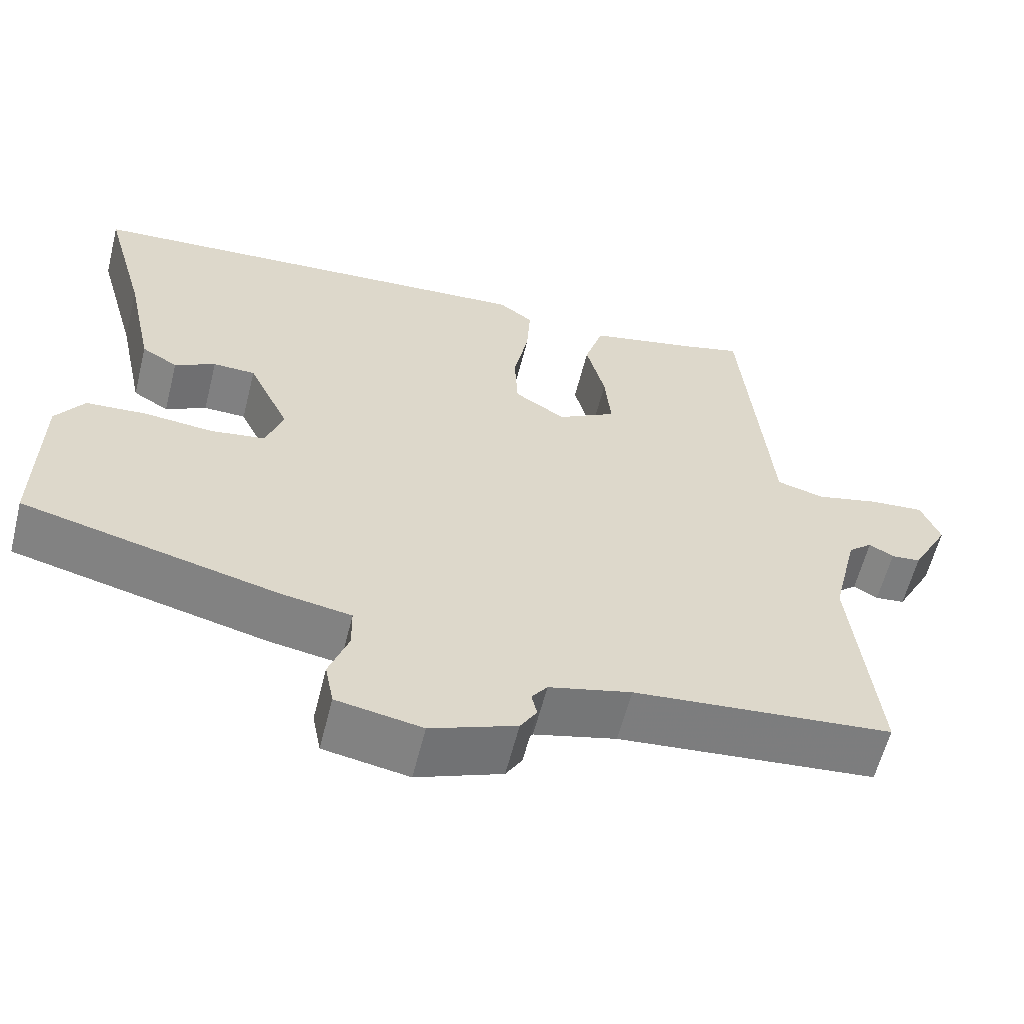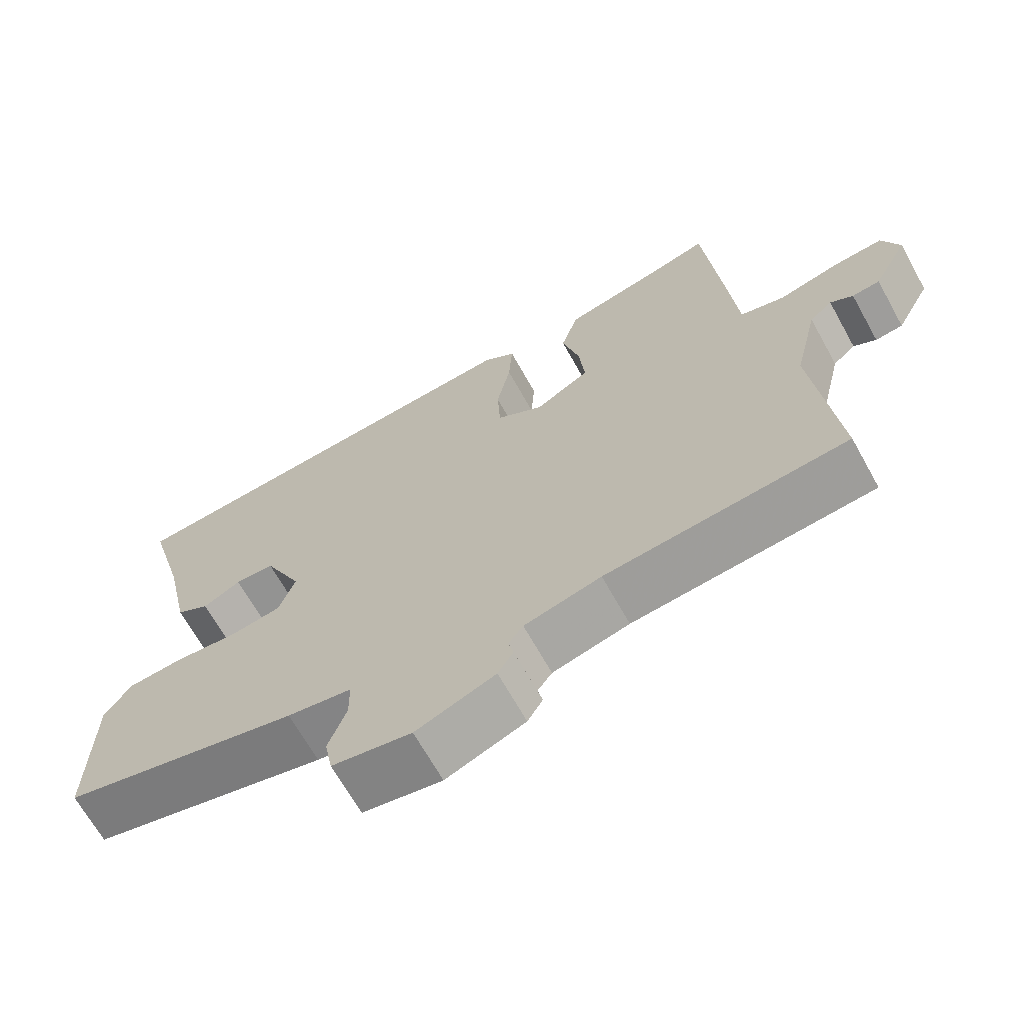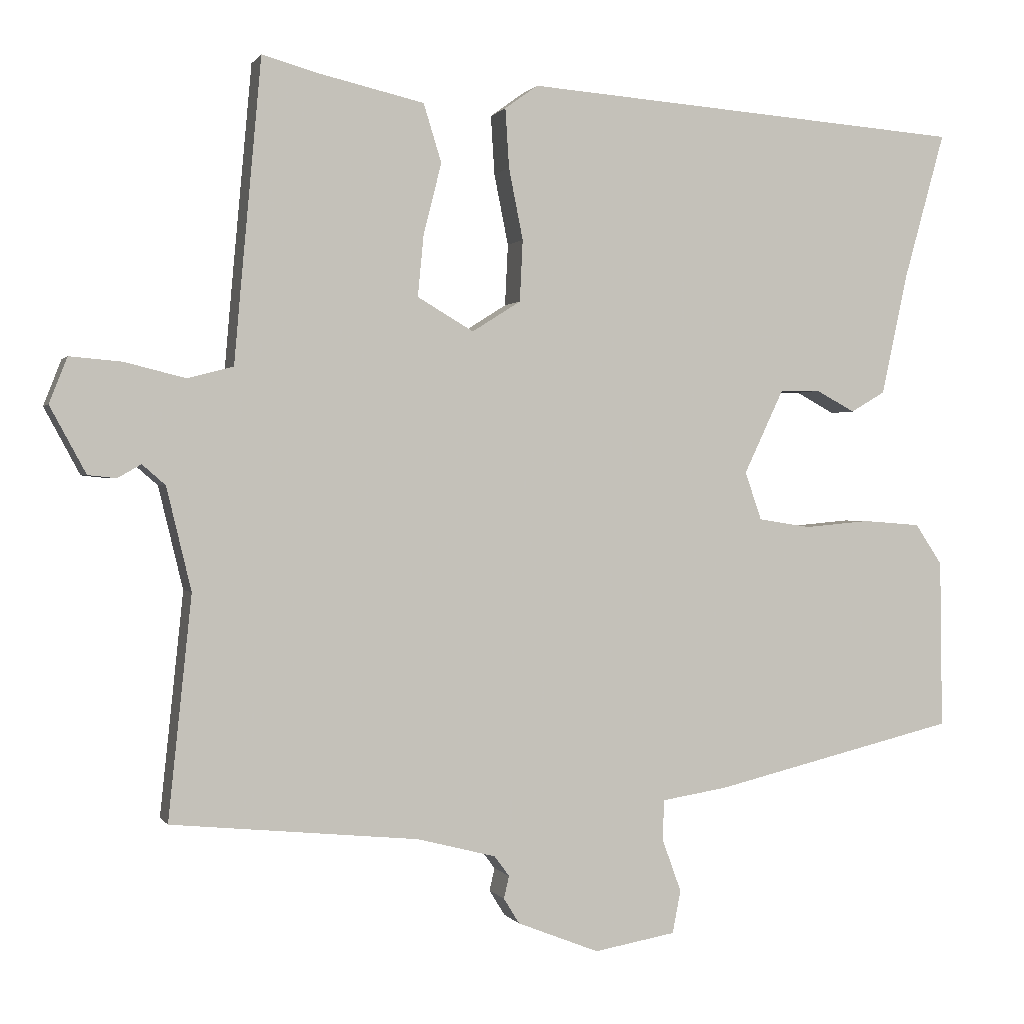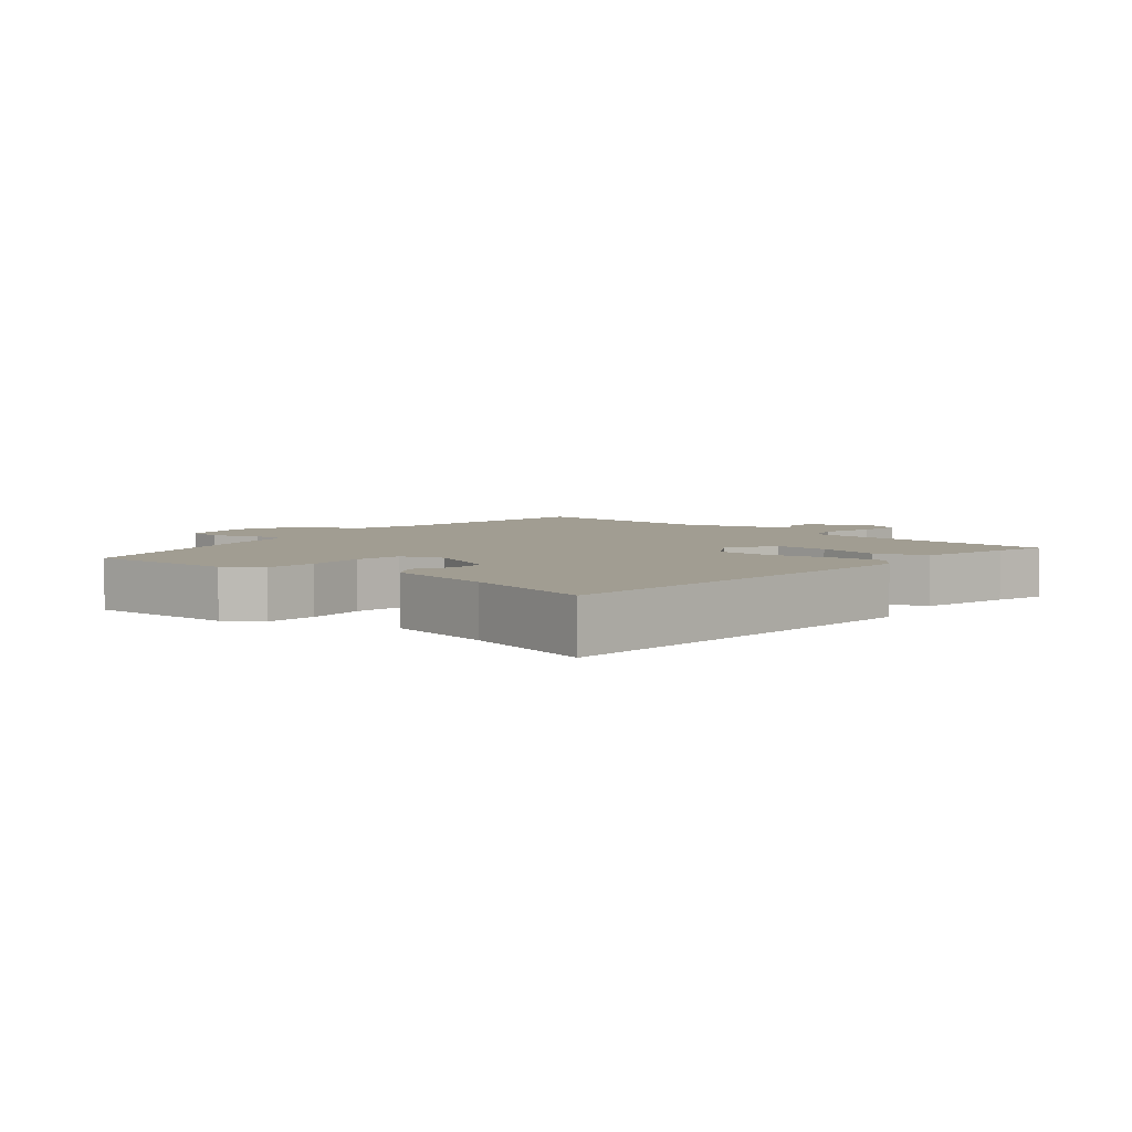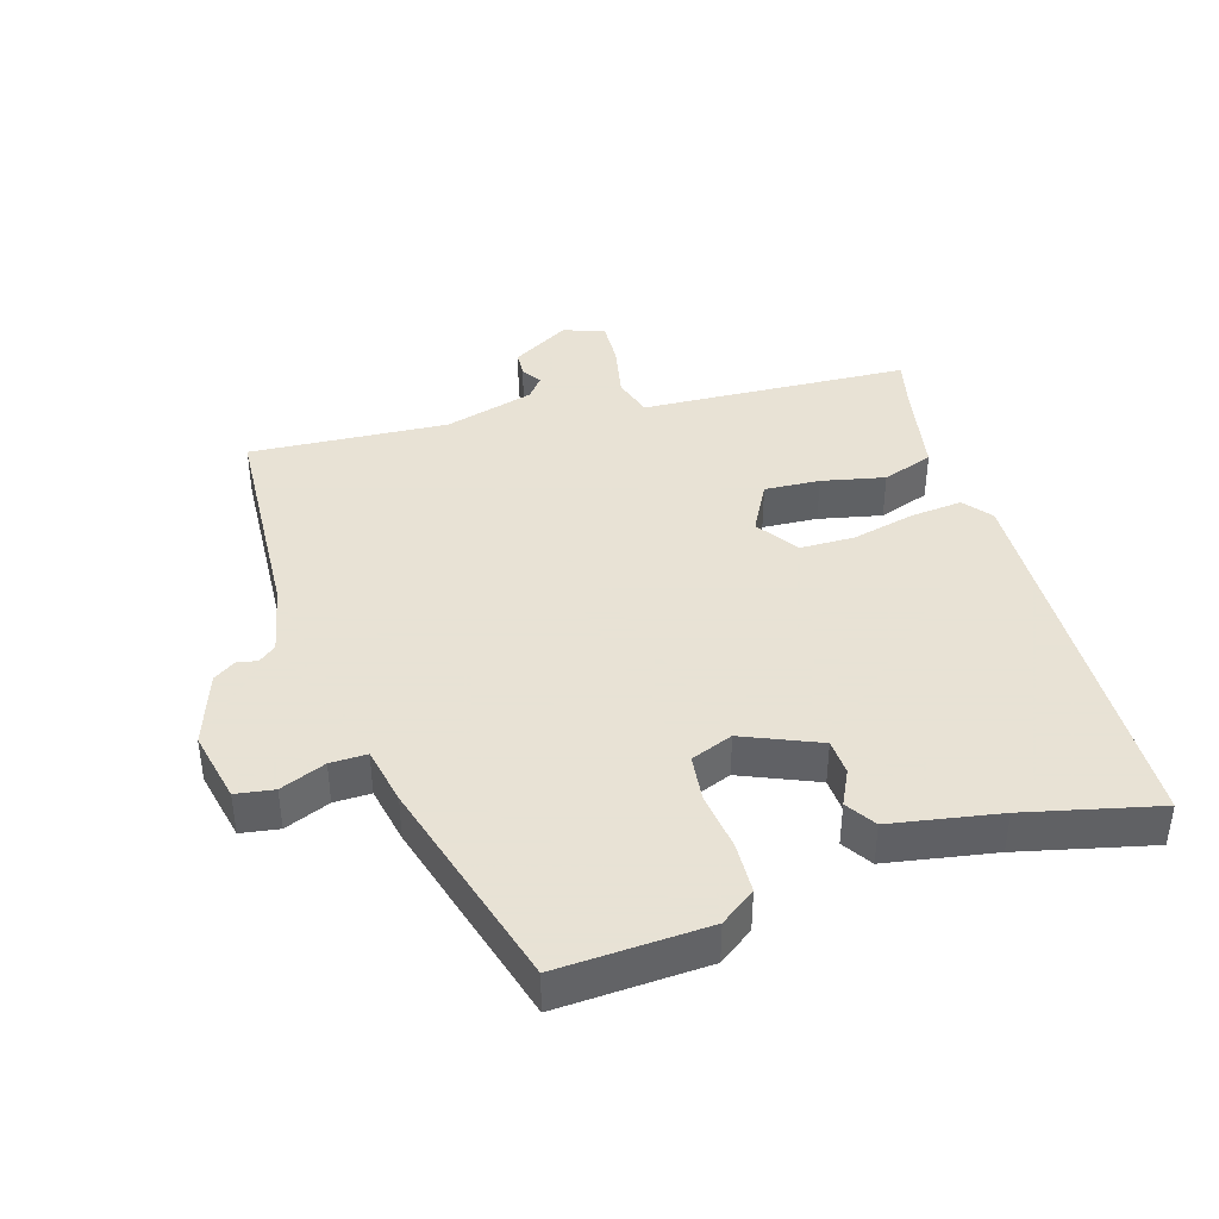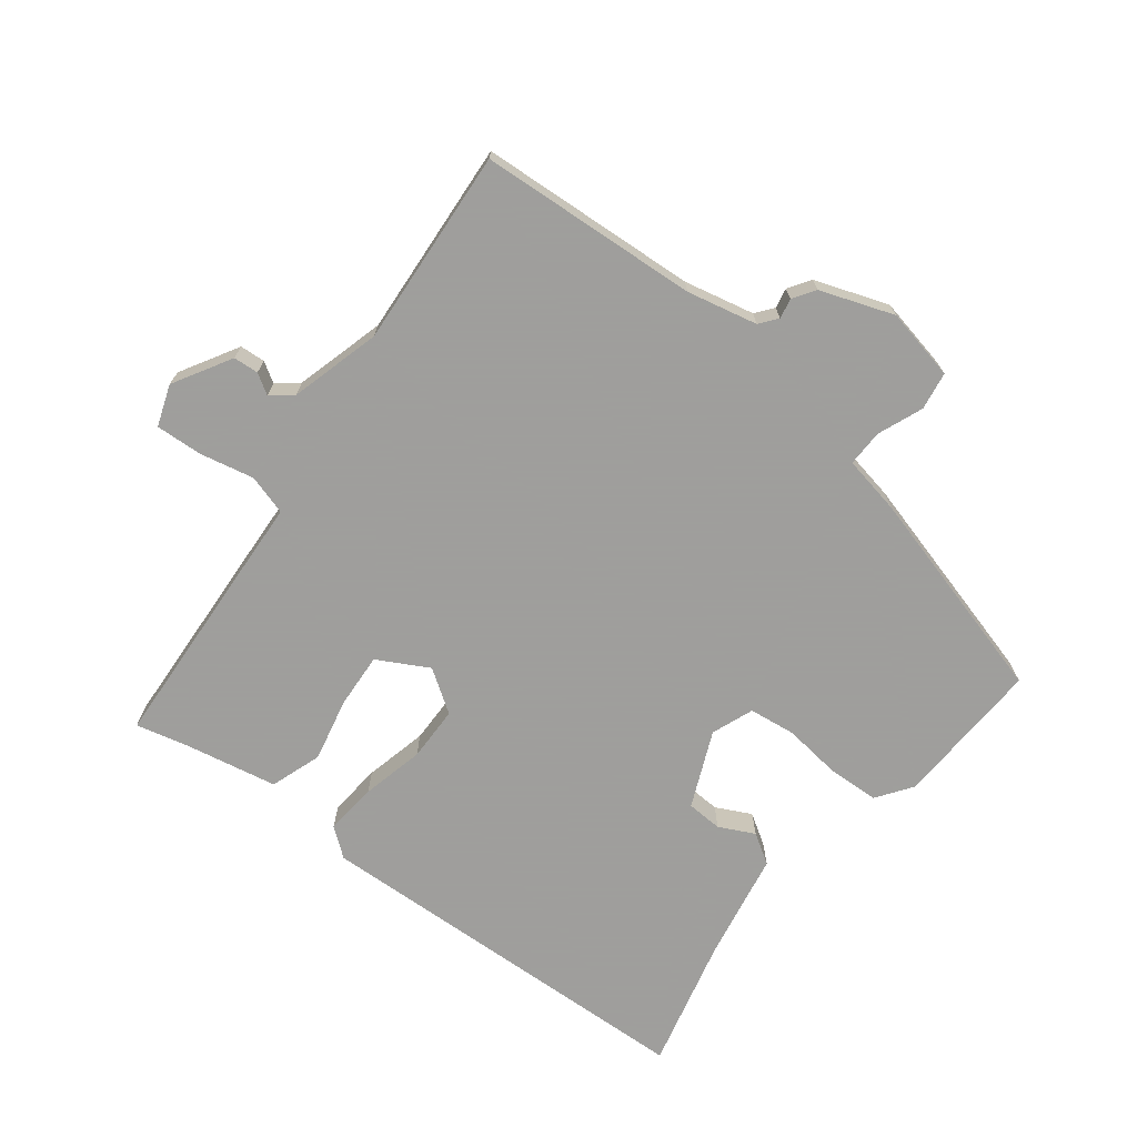
<metadata>
{"format":"obj","ext":"obj","renderer":"f3d","projection":"perspective","resolution":1024,"background":"white","views":[{"elev":-60.0,"azim":-14.1,"up":"+Z"},{"elev":-67.3,"azim":29.1,"up":"+Z"},{"elev":0.5,"azim":163.5,"up":"+Z"},{"elev":4.8,"azim":-50.6,"up":"+Y"},{"elev":40.6,"azim":-109.1,"up":"+Y"},{"elev":-71.1,"azim":140.5,"up":"+Y"}]}
</metadata>
<code>
v -0.524 0.07 0.44
v 0.07 0.07 0.484
v 0.114 0.07 0.452
v 0.109 0.07 0.373
v 0.09 0.07 0.278
v 0.094 0.07 0.196
v 0.159 0.07 0.155
v 0.234 0.07 0.199
v 0.226 0.07 0.282
v 0.202 0.07 0.376
v 0.226 0.07 0.454
v 0.366 0.07 0.486
v 0.442 0.07 0.507
v 0.469 0.07 0.208
v 0.478 0.07 0.104
v 0.539 0.07 0.088
v 0.62 0.07 0.108
v 0.69 0.07 0.114
v 0.714 0.07 0.053
v 0.666 0.07 -0.036
v 0.628 0.07 -0.04
v 0.597 0.07 -0.022
v 0.566 0.07 -0.049
v 0.533 0.07 -0.186
v 0.564 0.07 -0.483
v 0.234 0.07 -0.515
v 0.129 0.07 -0.542
v 0.109 0.07 -0.569
v 0.116 0.07 -0.599
v 0.095 0.07 -0.633
v -0.014 0.07 -0.676
v -0.123 0.07 -0.657
v -0.134 0.07 -0.6
v -0.109 0.07 -0.531
v -0.11 0.07 -0.476
v -0.198 0.07 -0.462
v -0.525 0.07 -0.383
v -0.522 0.07 -0.158
v -0.486 0.07 -0.104
v -0.409 0.07 -0.098
v -0.321 0.07 -0.106
v -0.251 0.07 -0.095
v -0.229 0.07 -0.031
v -0.282 0.07 0.081
v -0.336 0.07 0.082
v -0.388 0.07 0.054
v -0.434 0.07 0.081
v -0.469 0.07 0.243
v -0.524 0 0.44
v 0.07 0 0.484
v 0.114 0 0.452
v 0.109 0 0.373
v 0.09 0 0.278
v 0.094 0 0.196
v 0.159 0 0.155
v 0.234 0 0.199
v 0.226 0 0.282
v 0.202 0 0.376
v 0.226 0 0.454
v 0.366 0 0.486
v 0.442 0 0.507
v 0.469 0 0.208
v 0.478 0 0.104
v 0.539 0 0.088
v 0.62 0 0.108
v 0.69 0 0.114
v 0.714 0 0.053
v 0.666 0 -0.036
v 0.628 0 -0.04
v 0.597 0 -0.022
v 0.566 0 -0.049
v 0.533 0 -0.186
v 0.564 0 -0.483
v 0.234 0 -0.515
v 0.129 0 -0.542
v 0.109 0 -0.569
v 0.116 0 -0.599
v 0.095 0 -0.633
v -0.014 0 -0.676
v -0.123 0 -0.657
v -0.134 0 -0.6
v -0.109 0 -0.531
v -0.11 0 -0.476
v -0.198 0 -0.462
v -0.525 0 -0.383
v -0.522 0 -0.158
v -0.486 0 -0.104
v -0.409 0 -0.098
v -0.321 0 -0.106
v -0.251 0 -0.095
v -0.229 0 -0.031
v -0.282 0 0.081
v -0.336 0 0.082
v -0.388 0 0.054
v -0.434 0 0.081
v -0.469 0 0.243
f 45 46 47 48
f 44 45 48 1
f 38 39 40 41
f 38 41 42
f 35 36 37 38
f 35 38 42
f 31 32 33 34
f 31 34 35
f 28 29 30 31
f 27 28 31 35
f 26 27 35 42
f 24 25 26 42
f 19 20 21 22
f 17 18 19 22
f 16 17 22 23
f 15 16 23 24
f 12 13 14 15
f 9 10 11 12
f 8 9 12 15
f 7 8 15 24
f 2 3 4 5
f 44 1 2 5
f 43 44 5 6
f 24 42 43
f 6 7 24 43
f 96 95 94 93
f 49 96 93 92
f 89 88 87 86
f 90 89 86
f 86 85 84 83
f 90 86 83
f 82 81 80 79
f 83 82 79
f 79 78 77 76
f 83 79 76 75
f 90 83 75 74
f 90 74 73 72
f 70 69 68 67
f 70 67 66 65
f 71 70 65 64
f 72 71 64 63
f 63 62 61 60
f 60 59 58 57
f 63 60 57 56
f 72 63 56 55
f 53 52 51 50
f 53 50 49 92
f 54 53 92 91
f 91 90 72
f 91 72 55 54
f 1 49 50 2
f 2 50 51 3
f 3 51 52 4
f 4 52 53 5
f 5 53 54 6
f 6 54 55 7
f 7 55 56 8
f 8 56 57 9
f 9 57 58 10
f 10 58 59 11
f 11 59 60 12
f 12 60 61 13
f 13 61 62 14
f 14 62 63 15
f 15 63 64 16
f 16 64 65 17
f 17 65 66 18
f 18 66 67 19
f 19 67 68 20
f 20 68 69 21
f 21 69 70 22
f 22 70 71 23
f 23 71 72 24
f 24 72 73 25
f 25 73 74 26
f 26 74 75 27
f 27 75 76 28
f 28 76 77 29
f 29 77 78 30
f 30 78 79 31
f 31 79 80 32
f 32 80 81 33
f 33 81 82 34
f 34 82 83 35
f 35 83 84 36
f 36 84 85 37
f 37 85 86 38
f 38 86 87 39
f 39 87 88 40
f 40 88 89 41
f 41 89 90 42
f 42 90 91 43
f 43 91 92 44
f 44 92 93 45
f 45 93 94 46
f 46 94 95 47
f 47 95 96 48
f 48 96 49 1

</code>
